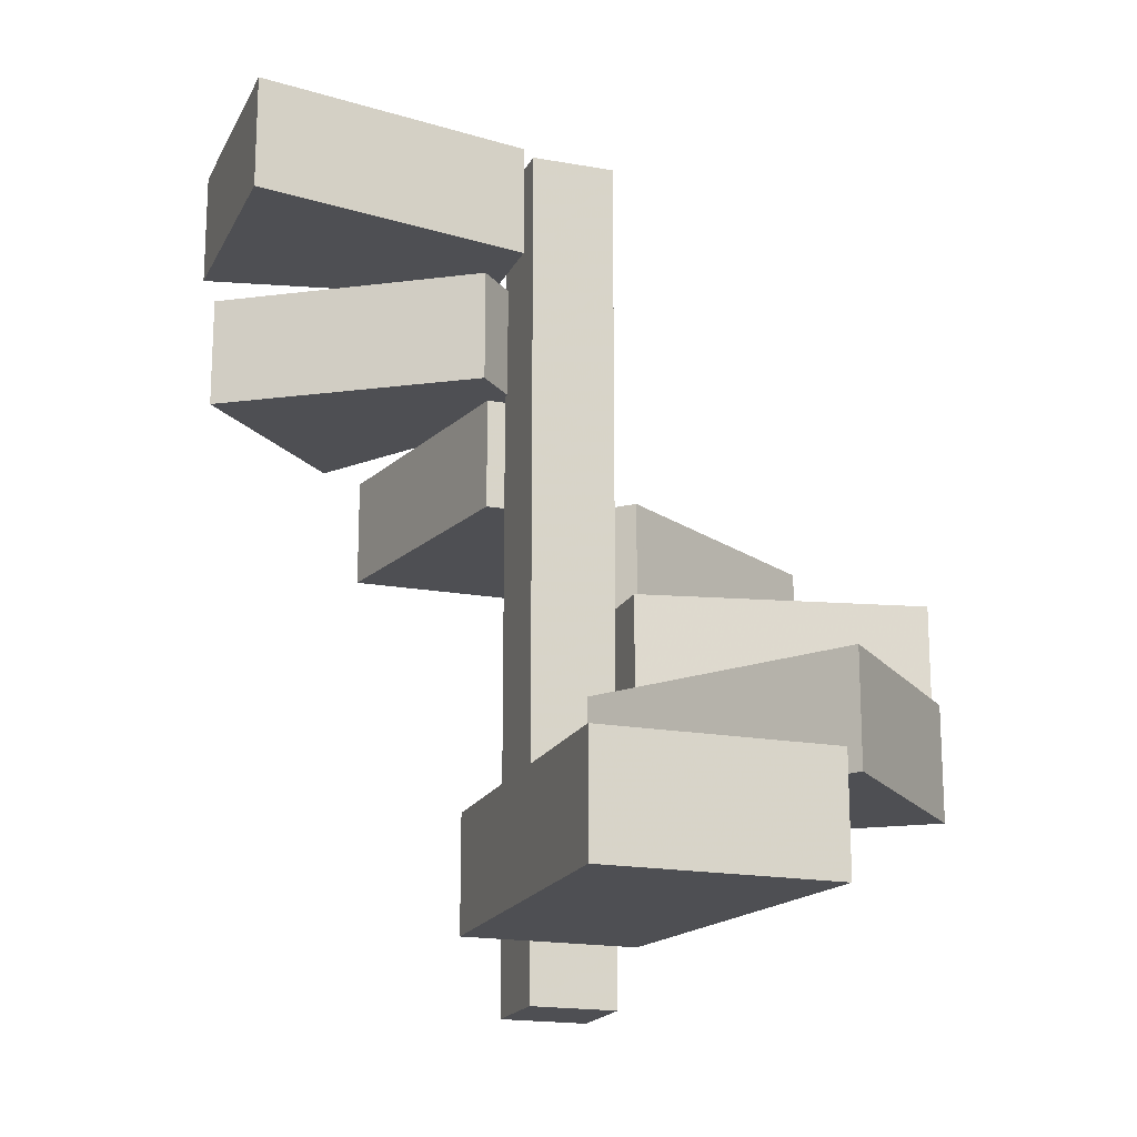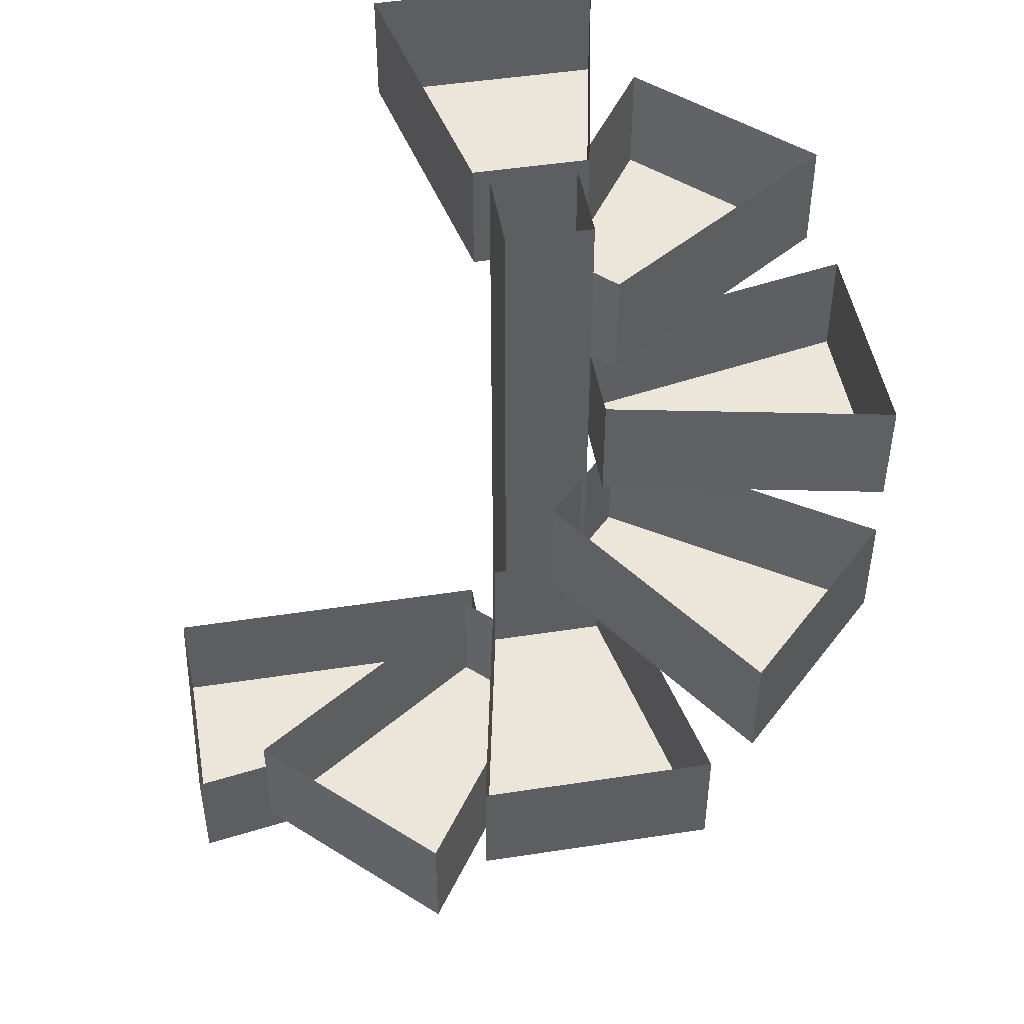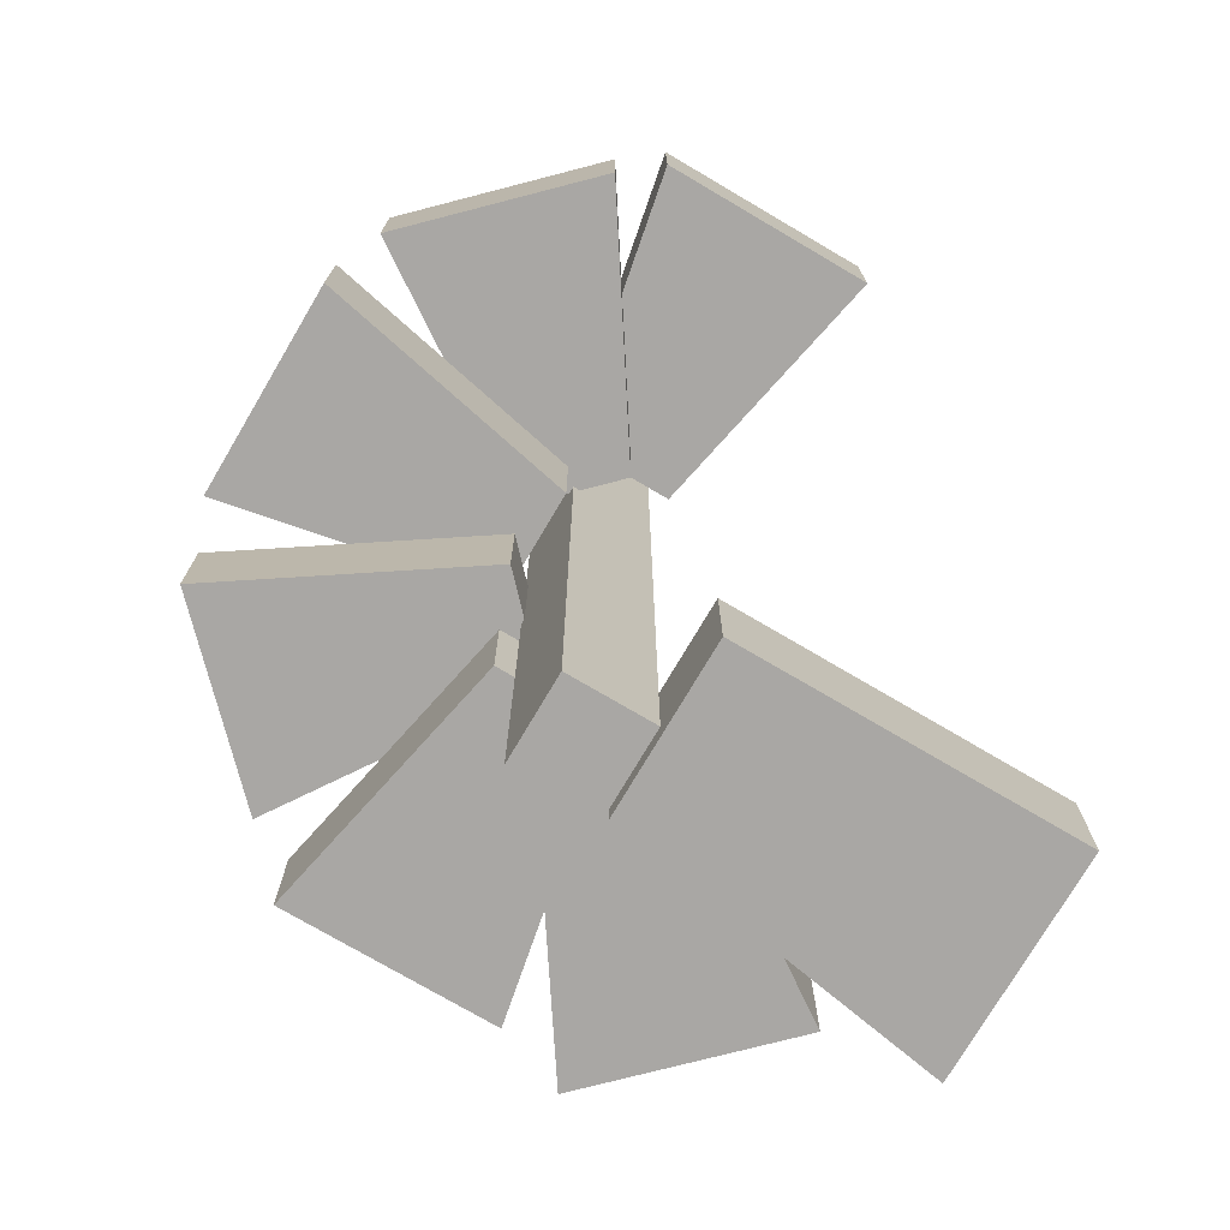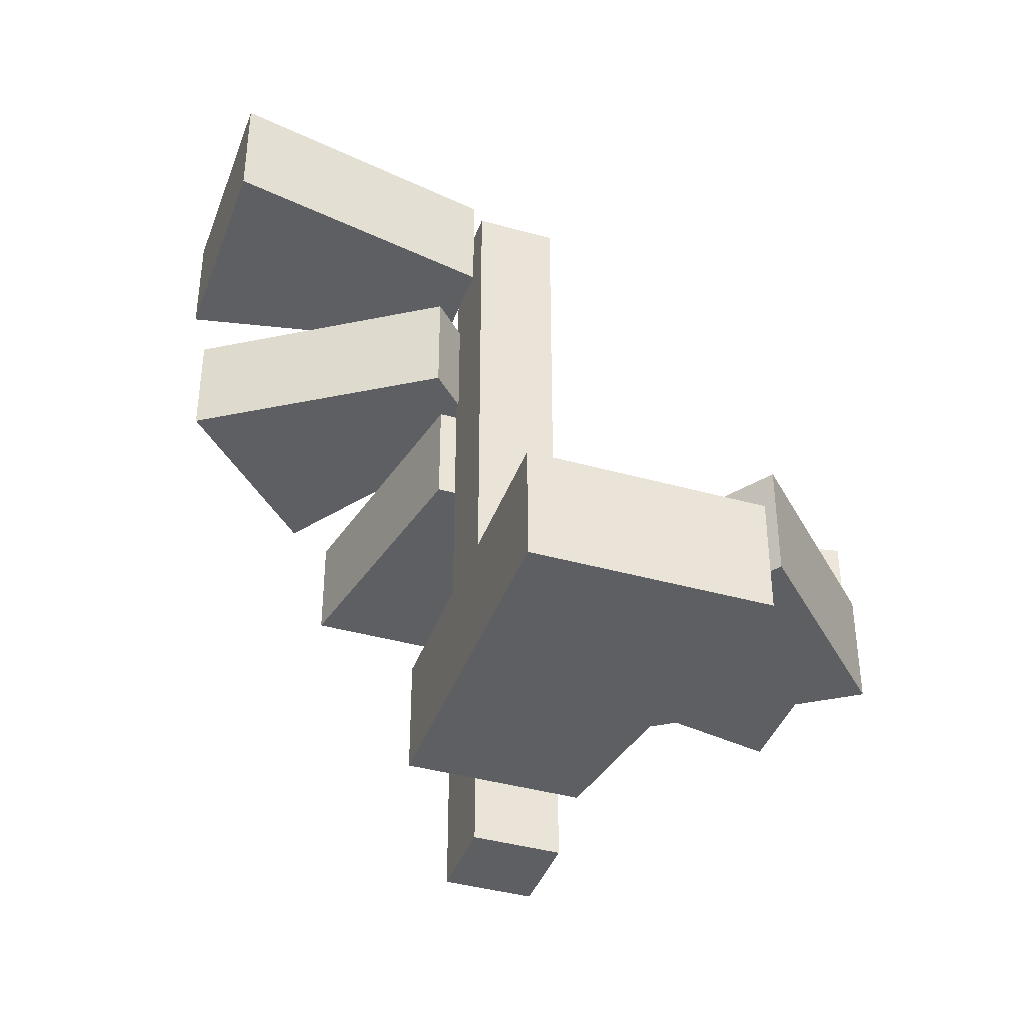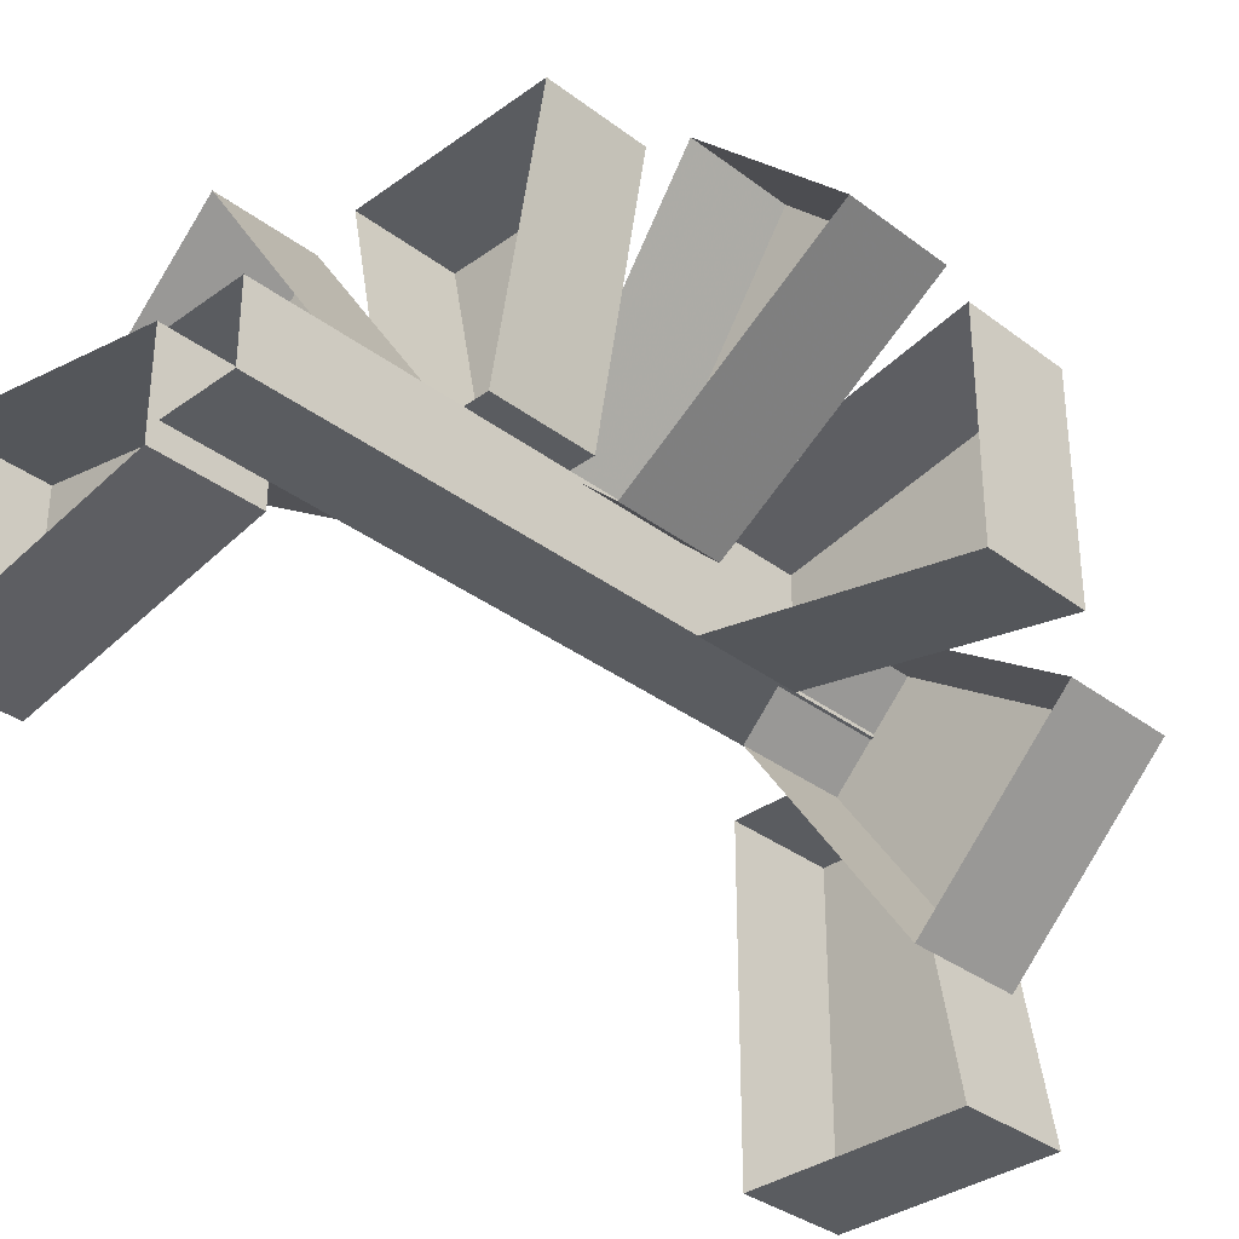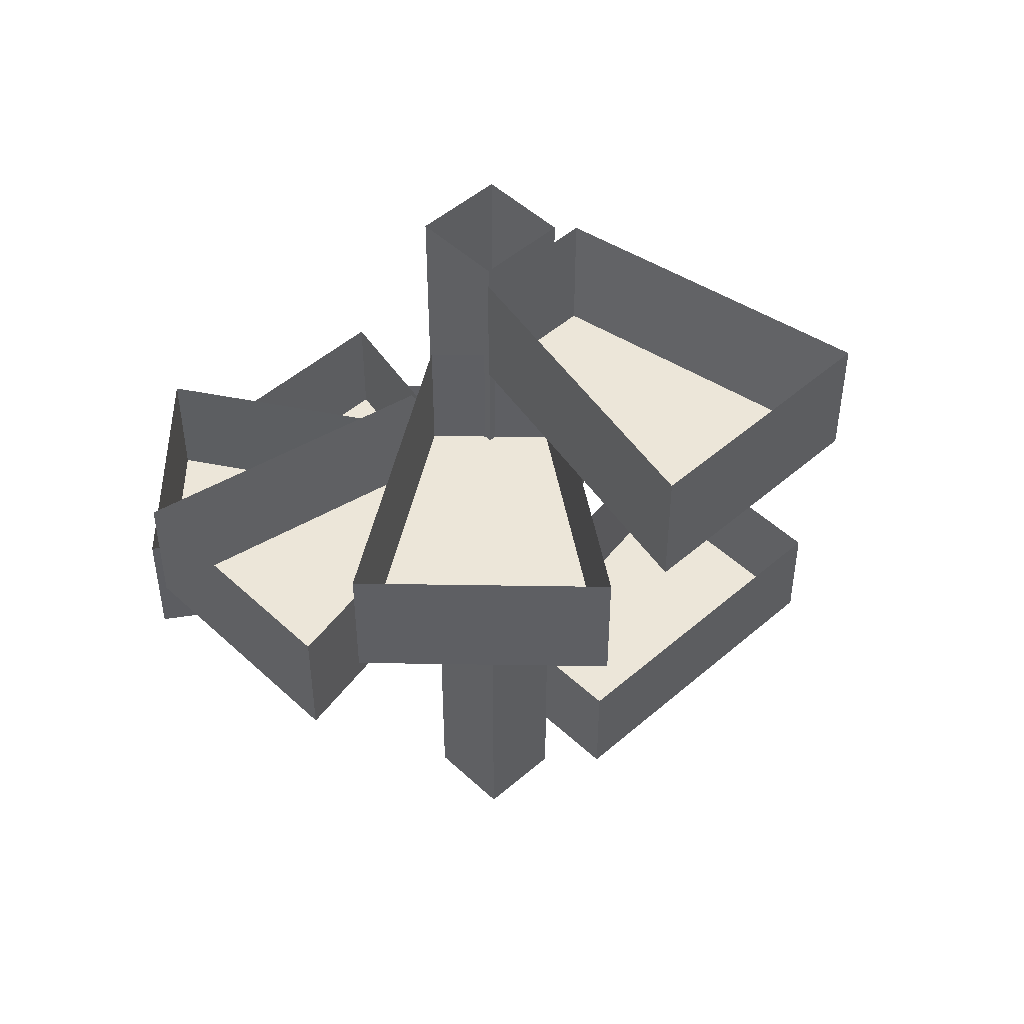
<metadata>
{"format":"obj","ext":"obj","renderer":"f3d","projection":"perspective","resolution":1024,"background":"white","views":[{"elev":-18.1,"azim":160.6,"up":"+Y"},{"elev":47.9,"azim":-99.8,"up":"+Y"},{"elev":-74.8,"azim":59.5,"up":"+Y"},{"elev":-40.1,"azim":160.9,"up":"+Y"},{"elev":-34.1,"azim":-135.6,"up":"+Z"},{"elev":48.8,"azim":46.0,"up":"+Y"}]}
</metadata>
<code>
o object/staircase/21
v -32 -224 -112
v 32 -224 -112
v 32 -224 -16
v -16 -224 -16
v -32 -192 -112
v 32 -192 -112
v 32 -192 -16
v -16 -192 -16
v 0 -160 -23
v -23 -160 0
v -23 -192 0
v 0 -192 -23
v -46 -192 -91
v -46 -160 -91
v -91 -192 -46
v -91 -160 -46
v -16 -128 -16
v -16 -128 16
v -16 -160 16
v -16 -160 -16
v -96 -160 -32
v -96 -128 -32
v -96 -160 32
v -96 -128 32
v -23 -96 0
v 0 -96 22
v 0 -128 22
v -23 -128 0
v -91 -128 45
v -91 -96 45
v -46 -128 90
v -46 -96 90
v -16 -64 16
v 16 -64 16
v 16 -96 16
v -16 -96 16
v -32 -96 96
v -32 -64 96
v 32 -96 96
v 32 -64 96
v 22 -64 0
v 0 -64 22
v 0 -32 22
v 22 -32 0
v 90 -64 45
v 45 -64 90
v 45 -32 90
v 90 -32 45
v 16 -32 16
v 16 0 16
v 16 0 -16
v 16 -32 -16
v 96 -32 32
v 96 0 32
v 96 -32 -32
v 96 0 -32
v -12 -240 12
v -12 -240 -12
v 12 -240 -12
v 12 -240 12
v 12 -224 12
v -12 -224 12
v -12 -224 -12
v 12 -224 -12
v 12 -192 -12
v 12 -192 12
v -12 -192 12
v -12 -192 -12
v -12 -160 -12
v 12 -160 -12
v 12 -160 12
v -12 -160 12
v -12 -128 12
v -12 -128 -12
v 12 -128 -12
v 12 -128 12
v 12 -96 12
v -12 -96 12
v -12 -96 -12
v 12 -96 -12
v 12 -64 -12
v 12 -64 12
v -12 -64 12
v -12 -64 -12
v -12 -32 -12
v 12 -32 -12
v 12 -32 12
v -12 -32 12
v -12 0 12
v -12 0 -12
v 12 0 -12
v 12 0 12
f 1 2 3
f 1 3 4
f 1 4 5
f 1 5 6
f 1 6 2
f 2 6 7
f 2 7 3
f 3 7 4
f 4 7 8
f 4 8 5
f 9 10 11
f 9 11 12
f 9 12 13
f 9 13 14
f 14 13 15
f 14 15 16
f 16 15 11
f 16 11 10
f 13 12 11
f 13 11 15
f 17 18 19
f 17 19 20
f 17 20 21
f 17 21 22
f 22 21 23
f 22 23 24
f 24 23 19
f 24 19 18
f 21 20 19
f 21 19 23
f 25 26 27
f 25 27 28
f 25 28 29
f 25 29 30
f 30 29 31
f 30 31 32
f 32 31 27
f 32 27 26
f 29 28 27
f 29 27 31
f 33 34 35
f 33 35 36
f 33 36 37
f 33 37 38
f 38 37 39
f 38 39 40
f 40 39 35
f 40 35 34
f 37 36 35
f 37 35 39
f 41 42 43
f 41 43 44
f 41 44 45
f 41 45 46
f 41 46 42
f 42 46 47
f 42 47 43
f 45 44 48
f 45 48 46
f 46 48 47
f 49 50 51
f 49 51 52
f 49 52 53
f 49 53 54
f 49 54 50
f 53 52 55
f 53 55 56
f 53 56 54
f 55 52 51
f 55 51 56
f 57 58 59
f 57 59 60
f 57 60 61
f 57 61 62
f 57 62 58
f 58 62 63
f 58 63 59
f 59 63 64
f 59 64 60
f 60 64 61
f 61 64 65
f 61 65 66
f 61 66 62
f 62 66 67
f 62 67 63
f 63 67 68
f 63 68 64
f 64 68 65
f 65 68 69
f 65 69 70
f 65 70 66
f 66 70 71
f 66 71 67
f 67 71 72
f 67 72 68
f 68 72 69
f 69 72 73
f 69 73 74
f 69 74 70
f 70 74 75
f 70 75 71
f 71 75 76
f 71 76 72
f 72 76 73
f 73 76 77
f 73 77 78
f 73 78 74
f 74 78 79
f 74 79 75
f 75 79 80
f 75 80 76
f 76 80 77
f 77 80 81
f 77 81 82
f 77 82 78
f 78 82 83
f 78 83 79
f 79 83 84
f 79 84 80
f 80 84 81
f 81 84 85
f 81 85 86
f 81 86 82
f 82 86 87
f 82 87 83
f 83 87 88
f 83 88 84
f 84 88 85
f 85 88 89
f 85 89 90
f 85 90 86
f 86 90 91
f 86 91 87
f 87 91 92
f 87 92 88
f 88 92 89

</code>
